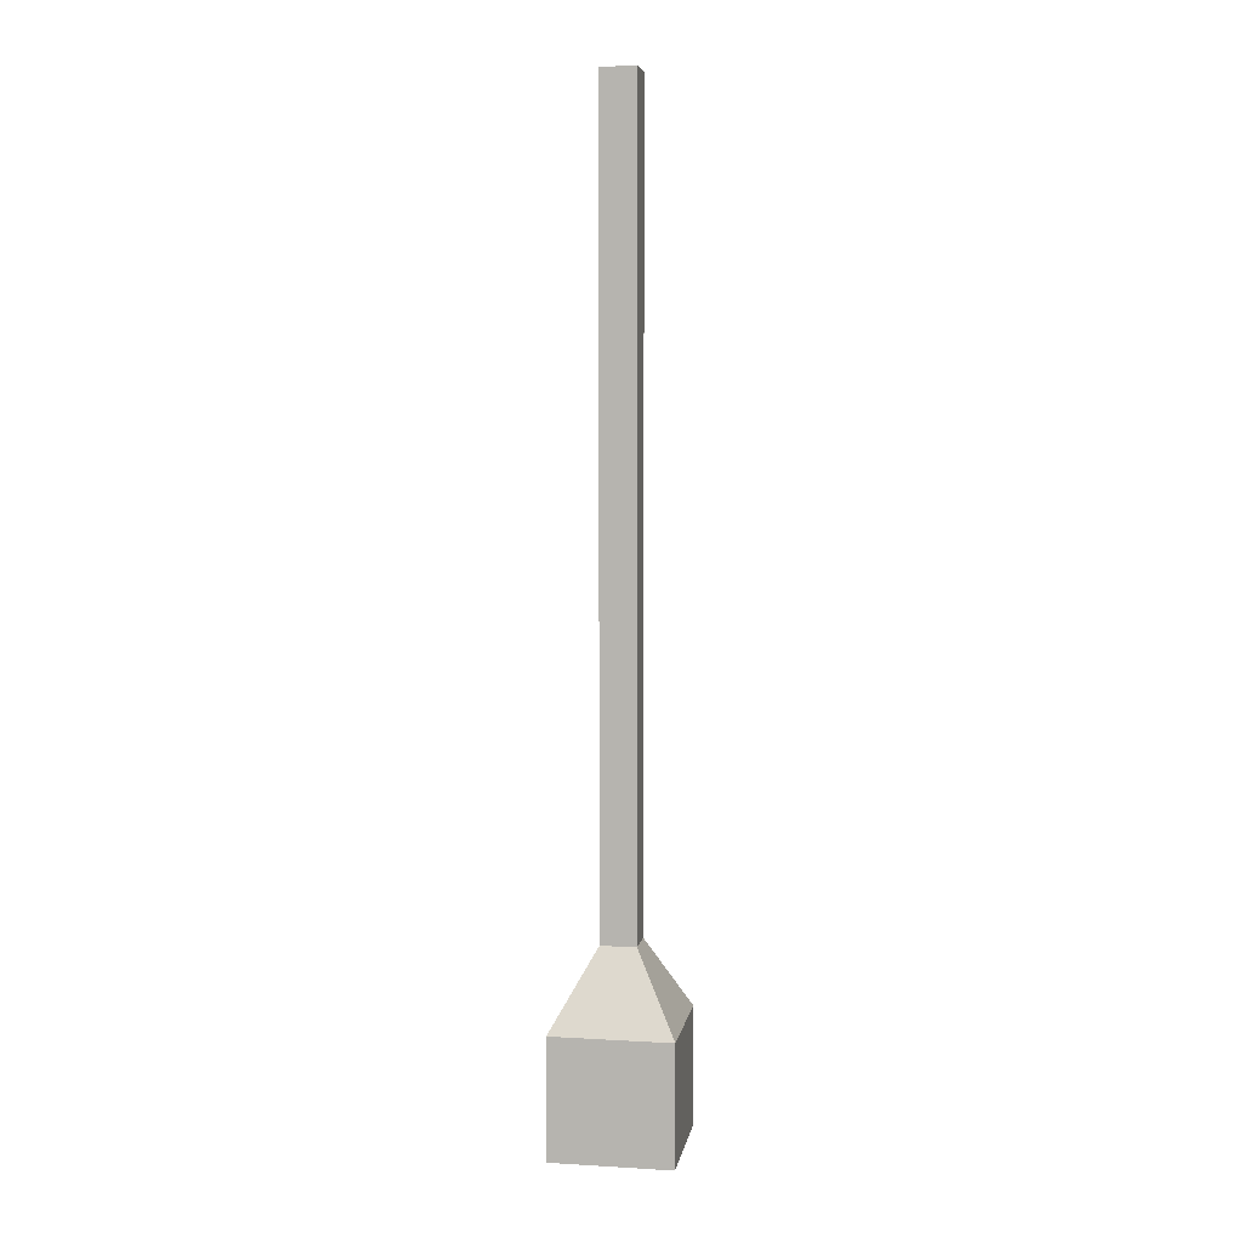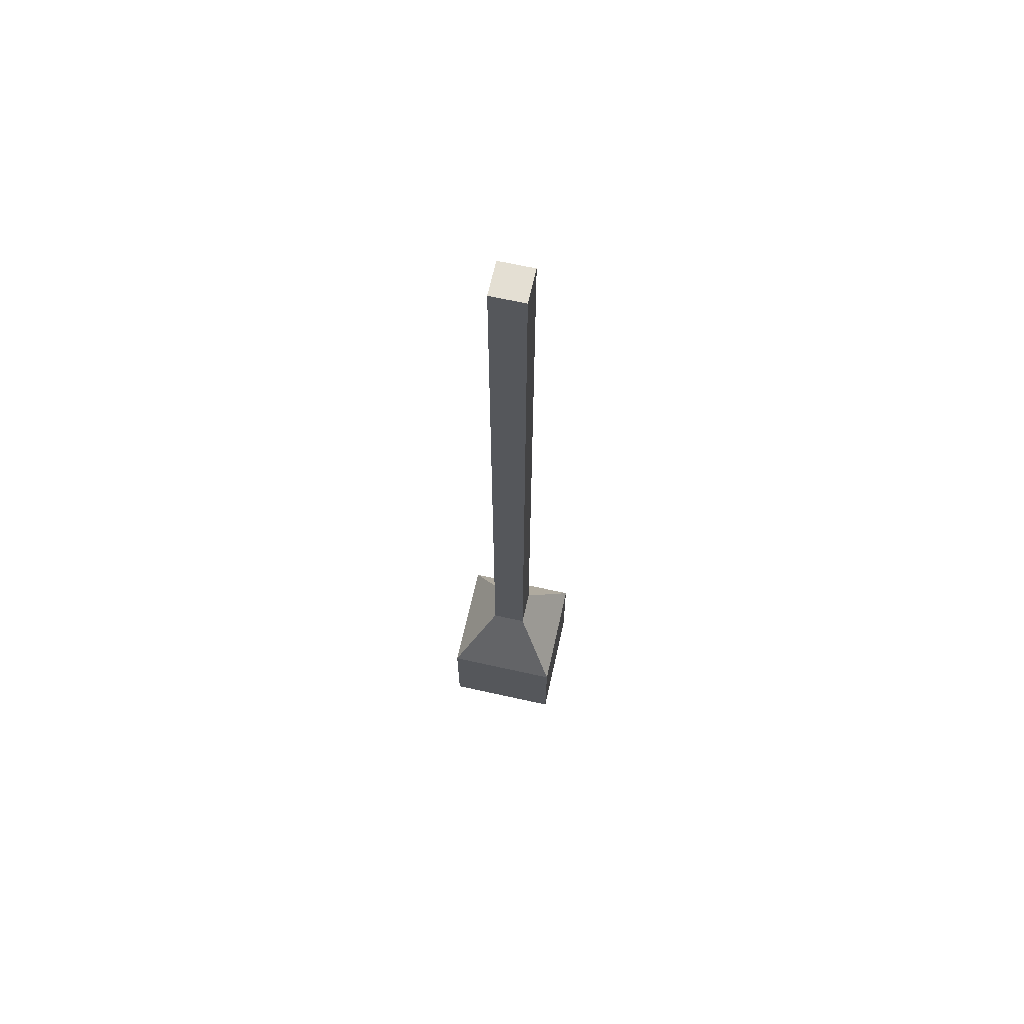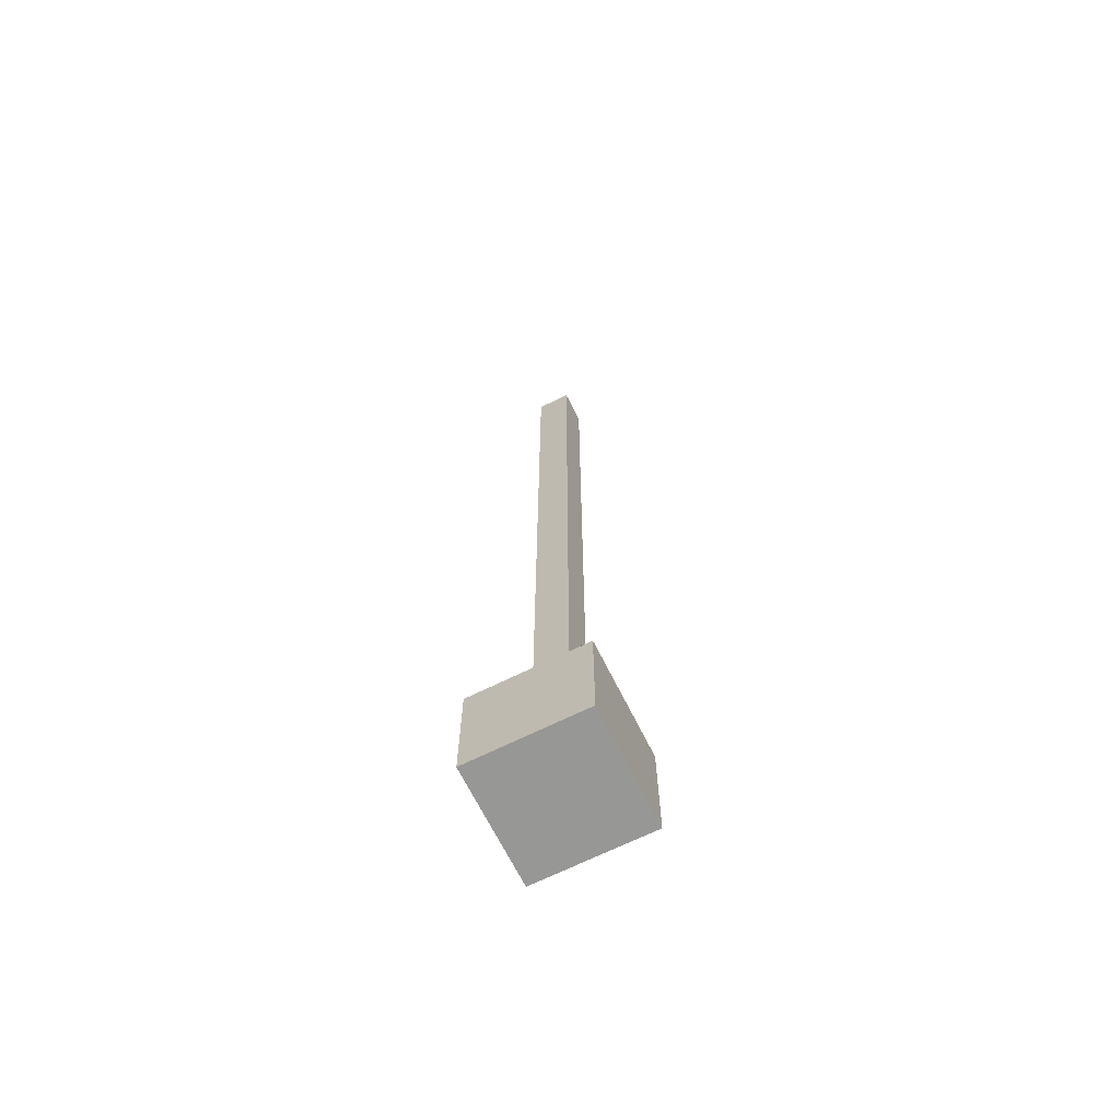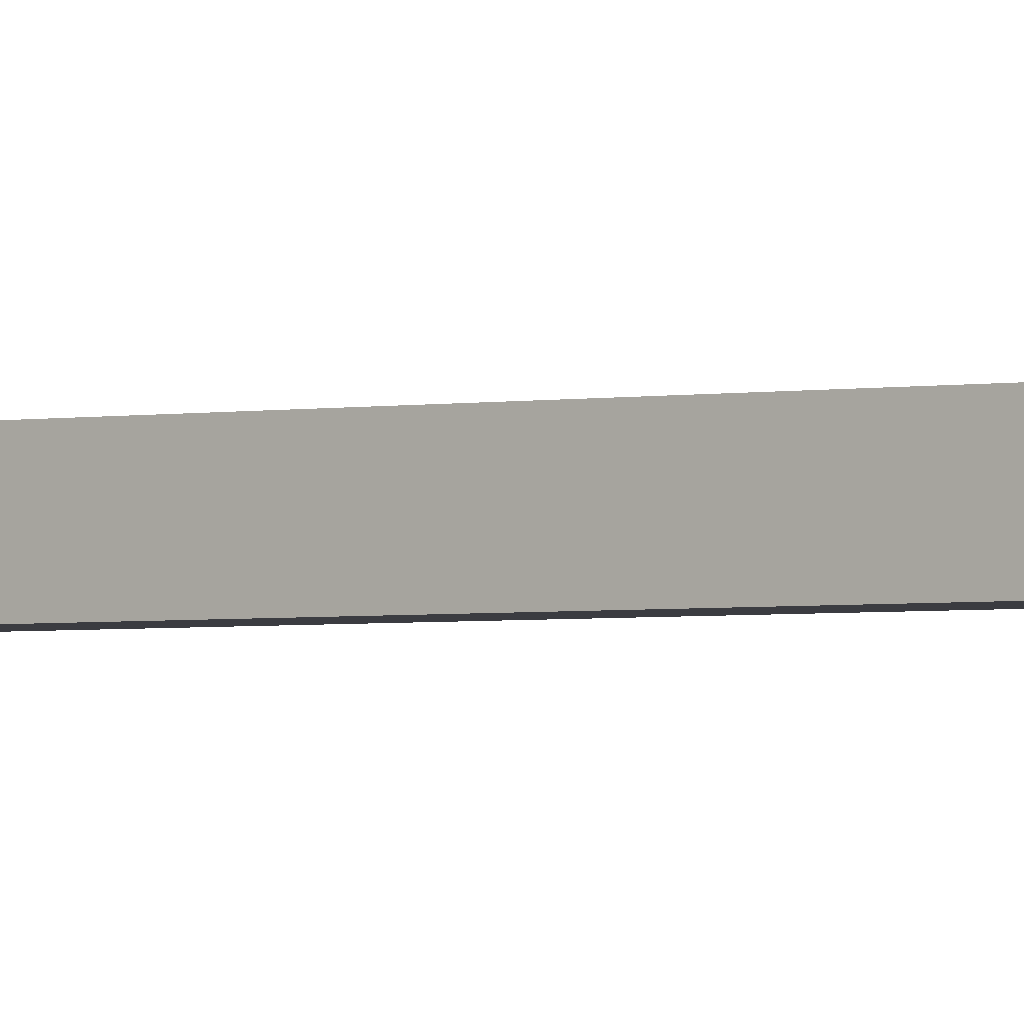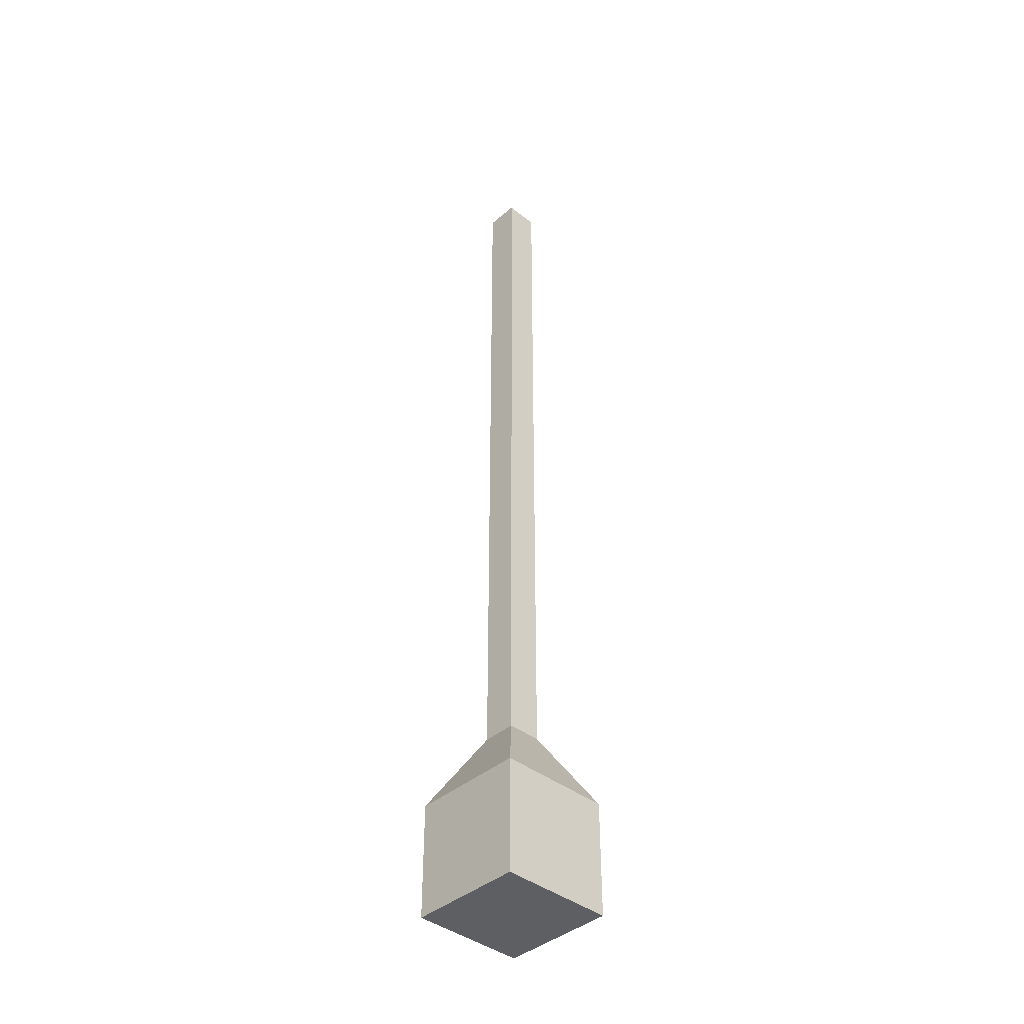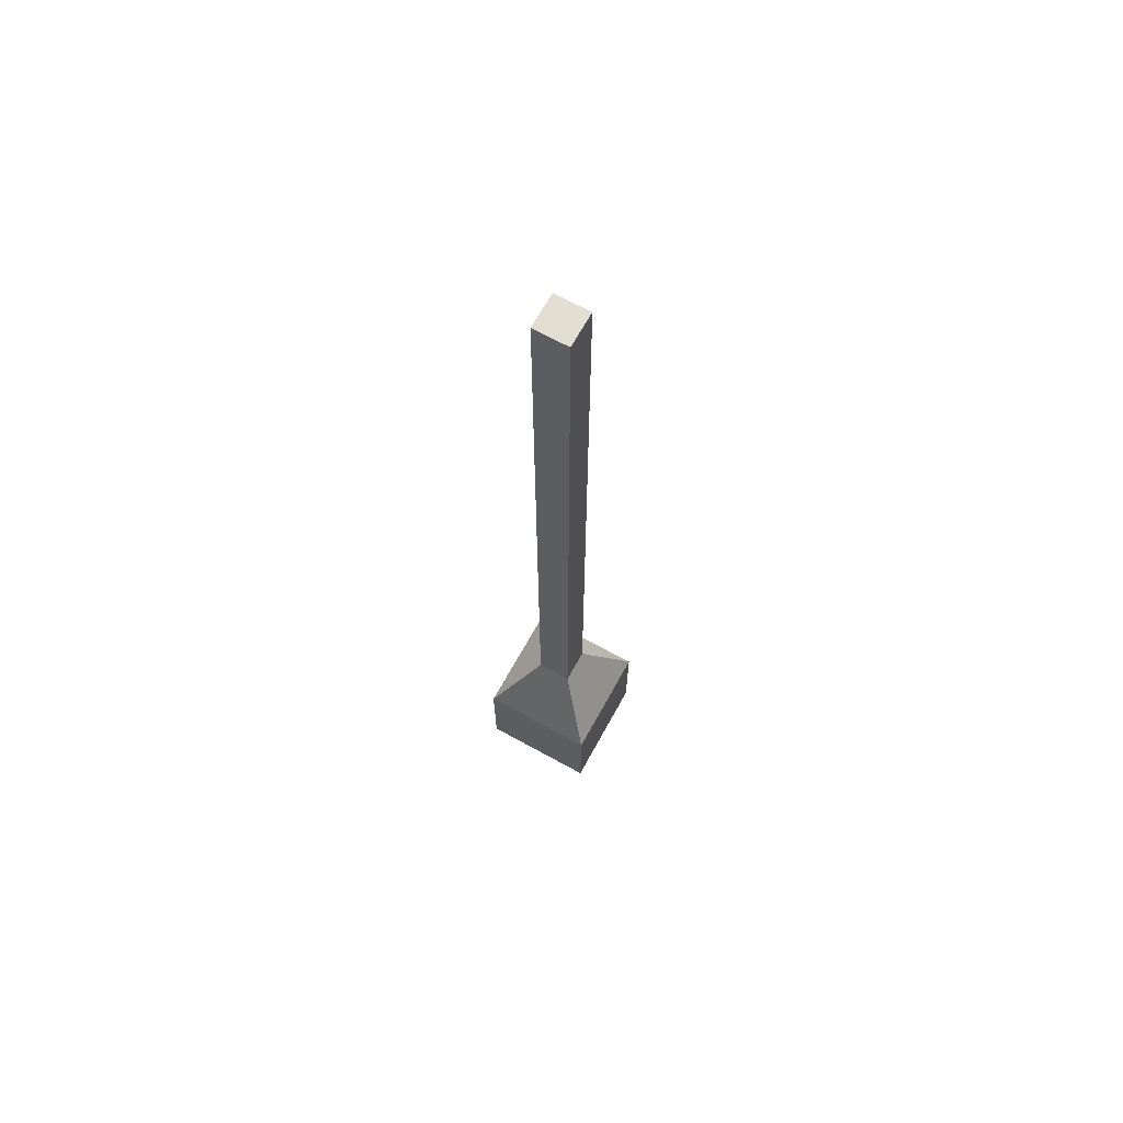
<metadata>
{"format":"obj","ext":"obj","renderer":"f3d","projection":"perspective","resolution":1024,"background":"white","views":[{"elev":6.3,"azim":-170.2,"up":"+Z"},{"elev":66.7,"azim":-77.4,"up":"+Z"},{"elev":-68.1,"azim":-153.6,"up":"+Z"},{"elev":-2.2,"azim":127.7,"up":"+Y"},{"elev":-40.7,"azim":136.3,"up":"+Z"},{"elev":67.8,"azim":-61.1,"up":"+Z"}]}
</metadata>
<code>
o Cube
v 1 -1 -6.887
v 1 -1 -4.887
v -1 -1 -4.887
v -1 -1 -6.887
v 1 1 -6.887
v 1 1 -4.887
v -1 1 -4.887
v -1 1 -6.887
v 0.2964 -0.2964 -3.617
v -0.2964 -0.2964 -3.617
v 0.2964 0.2964 -3.617
v -0.2964 0.2964 -3.617
v 0.2964 -0.2964 9.719
v -0.2964 -0.2964 9.719
v 0.2964 0.2964 9.719
v -0.2964 0.2964 9.719
f 1 2 3 4
f 5 8 7 6
f 1 5 6 2
f 7 3 10 12
f 3 7 8 4
f 5 1 4 8
f 11 12 16 15
f 2 6 11 9
f 3 2 9 10
f 6 7 12 11
f 13 15 16 14
f 9 11 15 13
f 12 10 14 16
f 10 9 13 14

</code>
